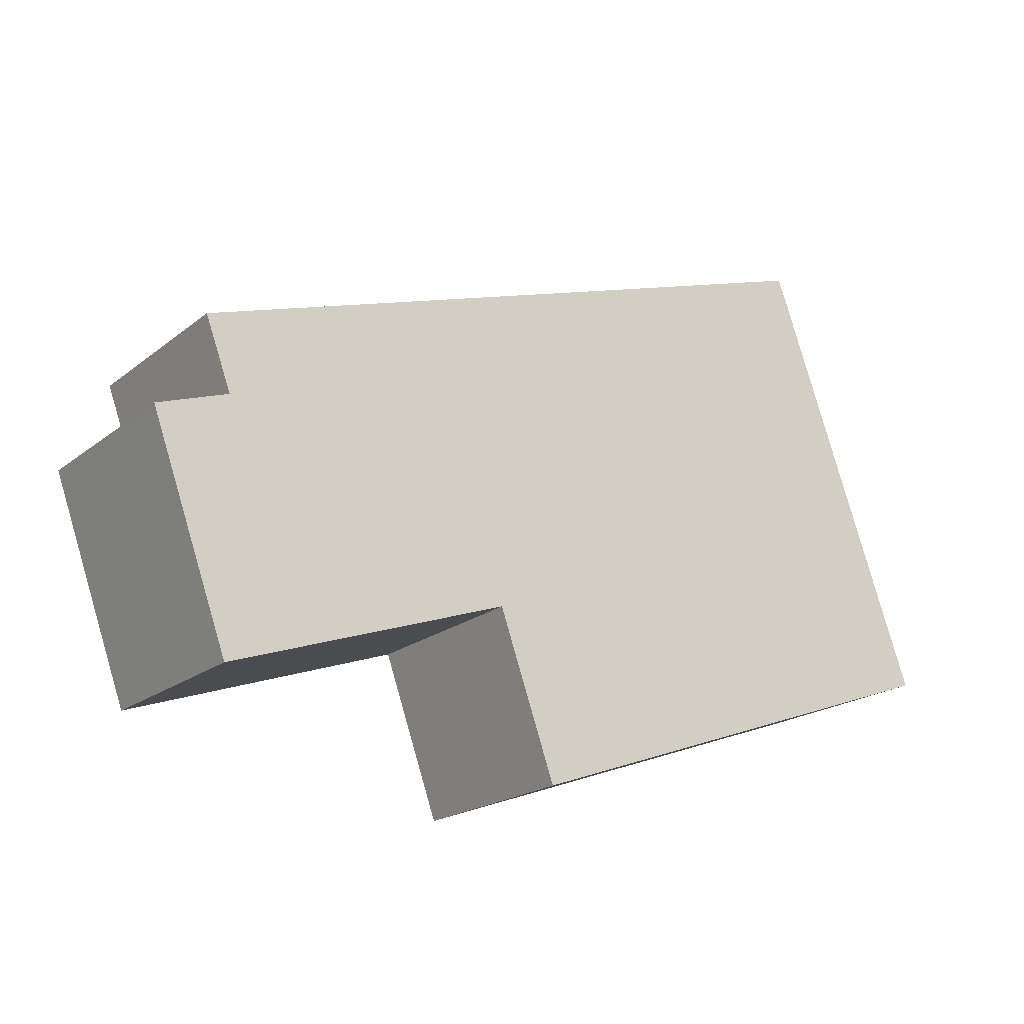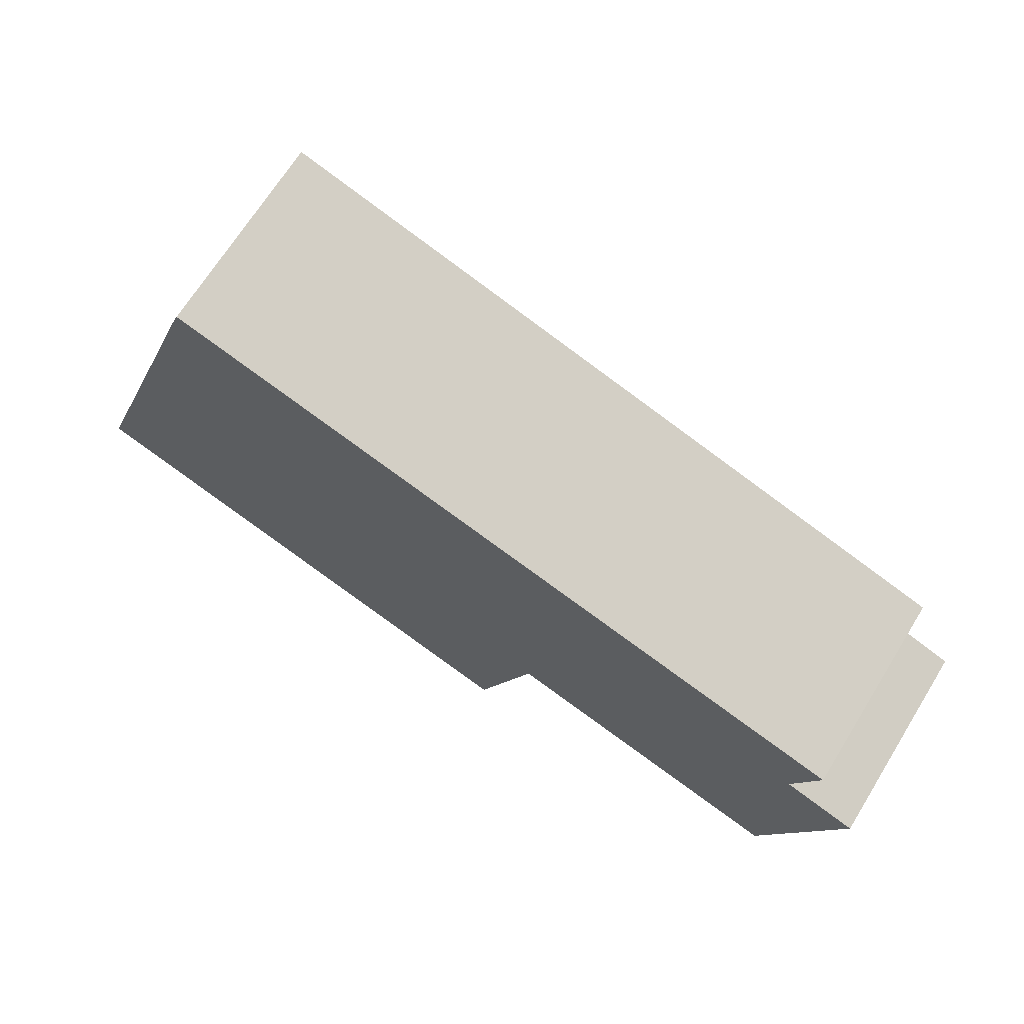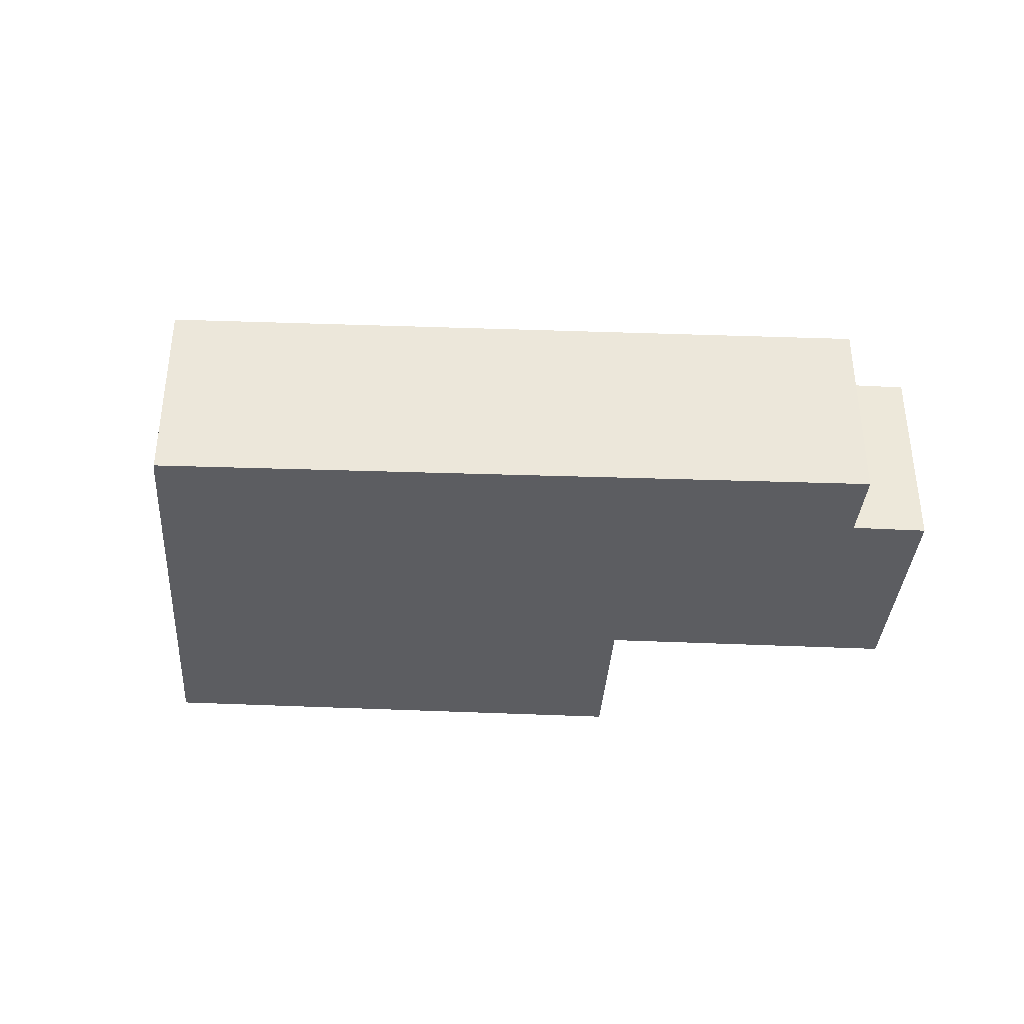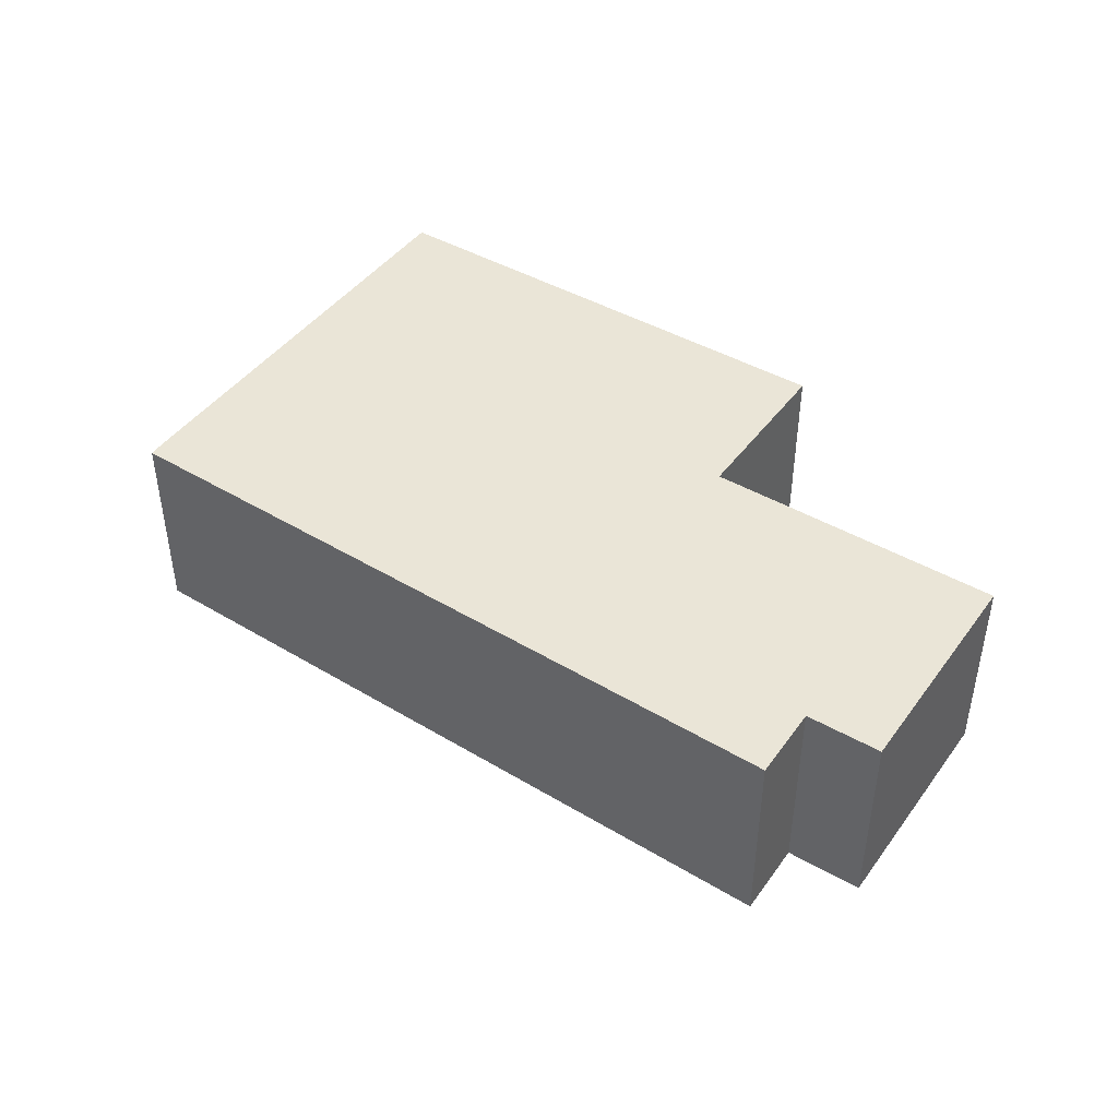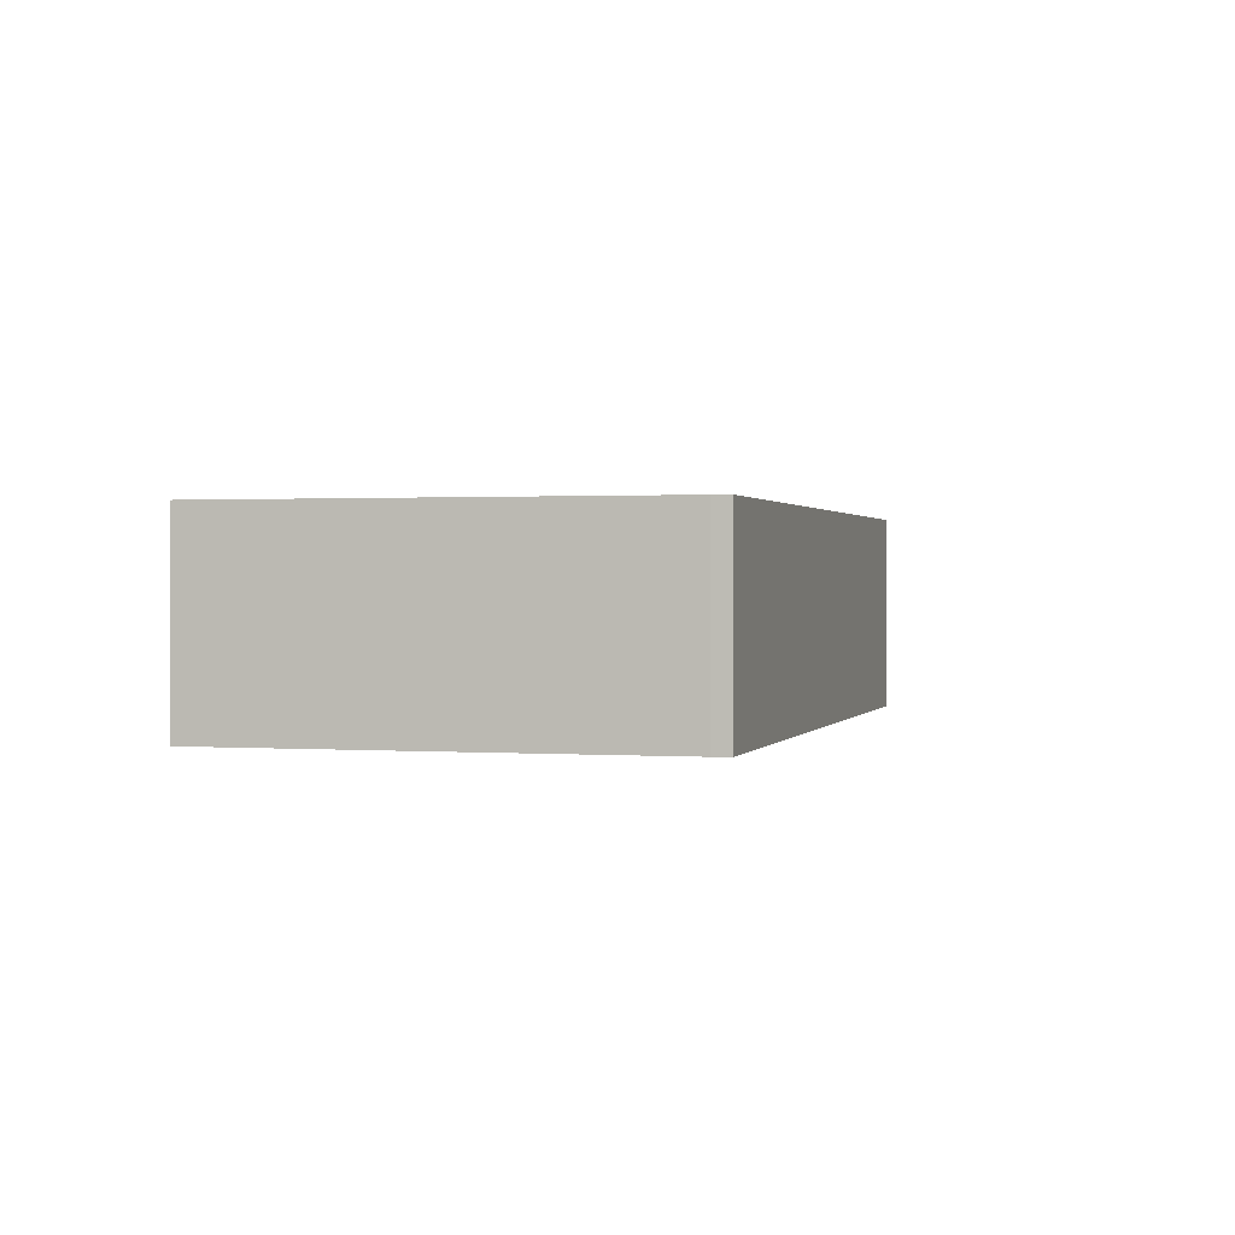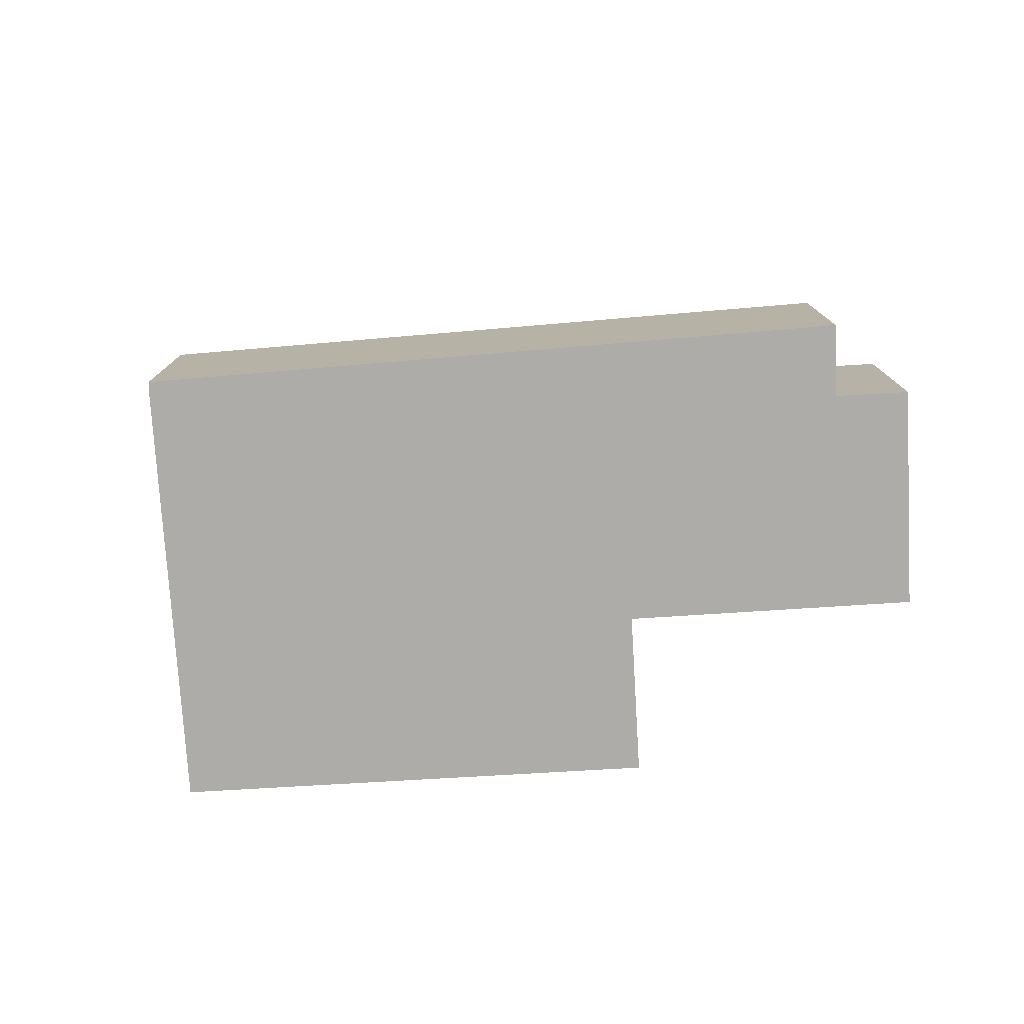
<metadata>
{"format":"obj","ext":"obj","renderer":"f3d","projection":"perspective","resolution":1024,"background":"white","views":[{"elev":-19.9,"azim":144.6,"up":"+Z"},{"elev":68.6,"azim":31.8,"up":"+Z"},{"elev":-36.8,"azim":15.9,"up":"+Y"},{"elev":44.3,"azim":53.5,"up":"+Y"},{"elev":0.9,"azim":-55.8,"up":"+Y"},{"elev":-76.9,"azim":23.1,"up":"+Y"}]}
</metadata>
<code>
v  0 2.623 1.606e-16
v  6.972 2.623 -0.091
v  6.211 2.623 -2.23
v  11.18 2.623 2.723
v  10.8 2.623 2.85
v  2.069 2.623 5.743
v  1.987 2.623 5.536
v  11.78 2.623 1.45
v  10.74 2.623 -1.42
v  10.84 2.623 1.789
v  11.18 -1.667e-16 2.723
v  10.84 -1.095e-16 1.789
v  11.78 -8.879e-17 1.45
v  10.74 8.695e-17 -1.42
v  6.972 5.572e-18 -0.091
v  6.211 1.365e-16 -2.23
v  10.8 -1.745e-16 2.85
v  2.069 -3.517e-16 5.743
v  0 0 0
v  1.987 -3.39e-16 5.536
g defaultobject
f 1 2 3
f 2 1 4
f 4 1 5
f 5 1 6
f 6 1 7
f 2 8 9
f 8 2 10
f 10 2 4
f 11 10 4
f 10 11 12
f 13 9 8
f 9 13 14
f 15 3 2
f 3 15 16
f 12 8 10
f 8 12 13
f 5 11 4
f 11 5 6
f 11 6 17
f 17 6 18
f 14 2 9
f 2 14 15
f 16 1 3
f 1 16 19
f 19 7 1
f 7 19 20
f 20 6 7
f 6 20 18
f 13 12 14
f 16 20 19
f 20 16 18
f 18 16 15
f 18 15 17
f 17 15 14
f 17 14 12
f 17 12 11

</code>
